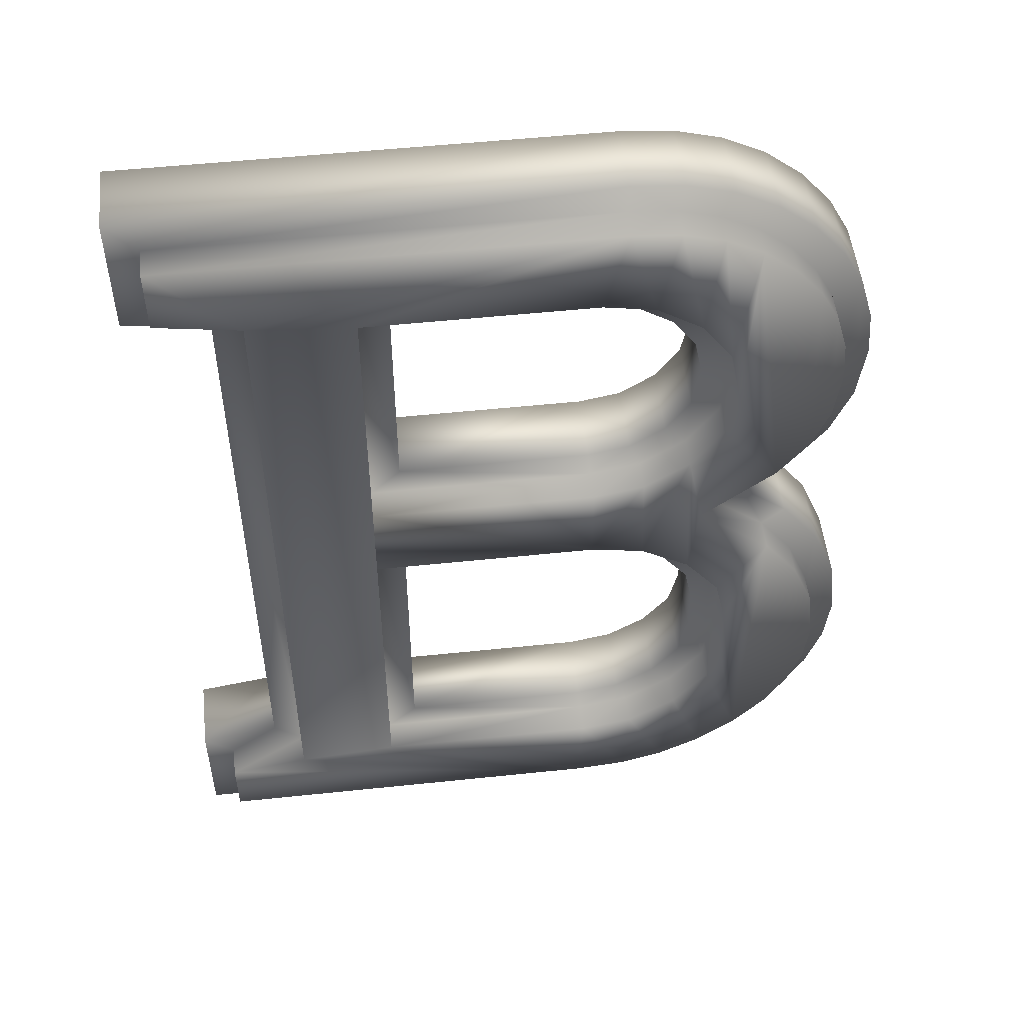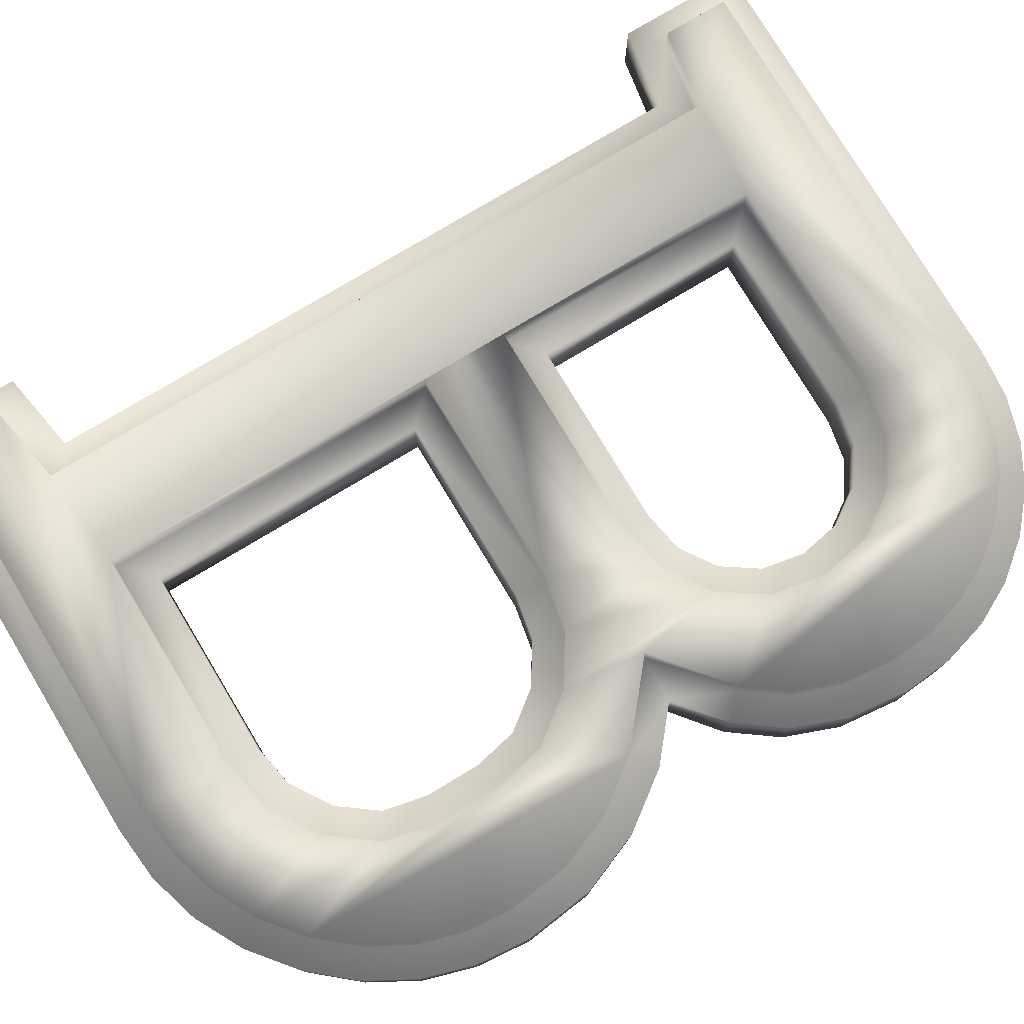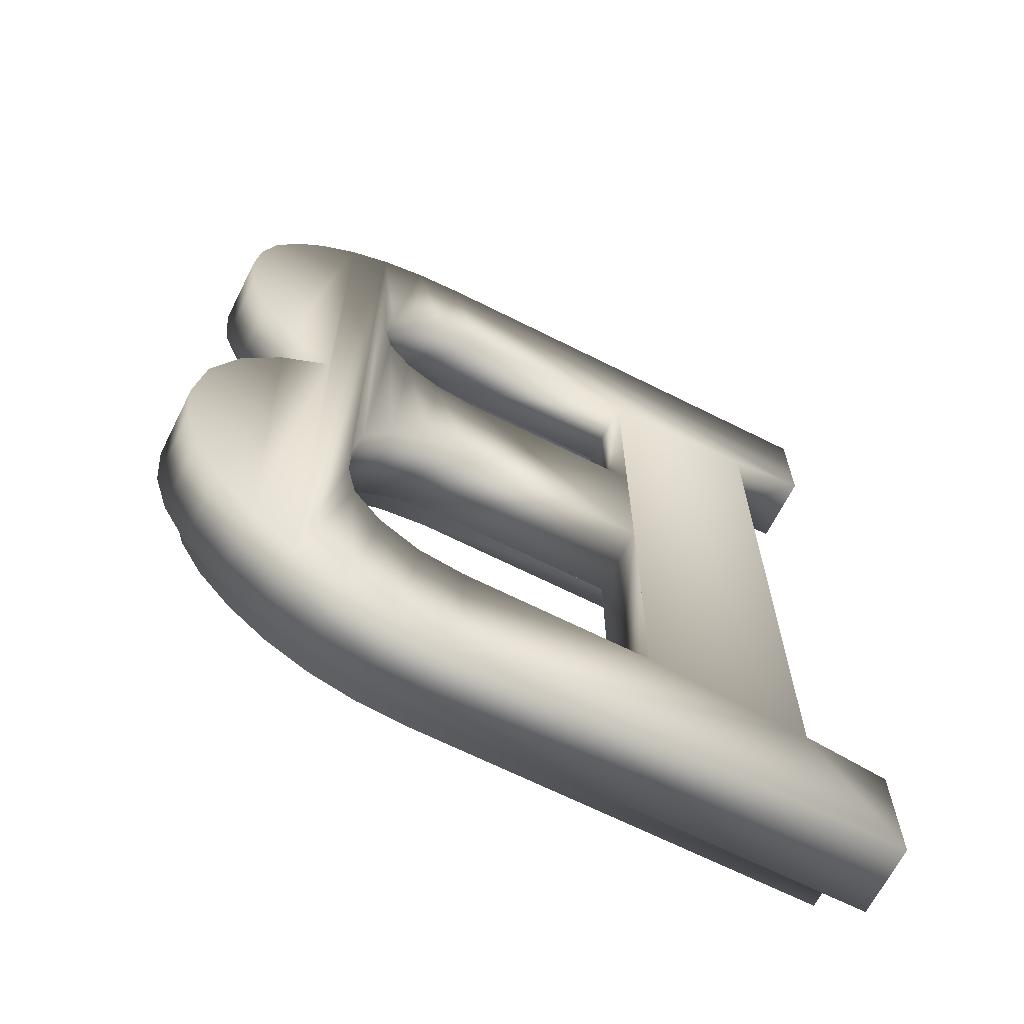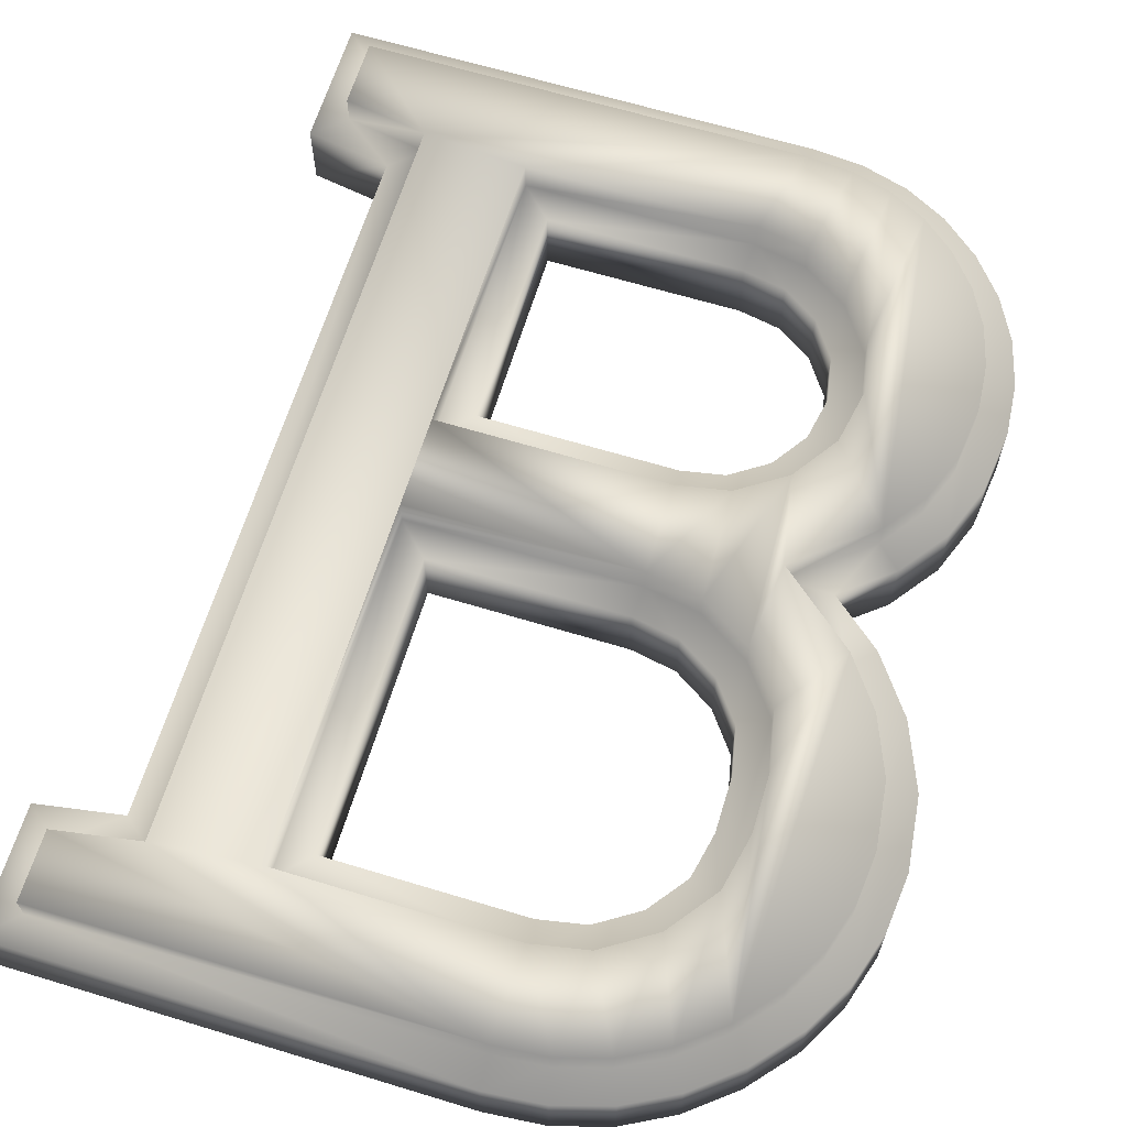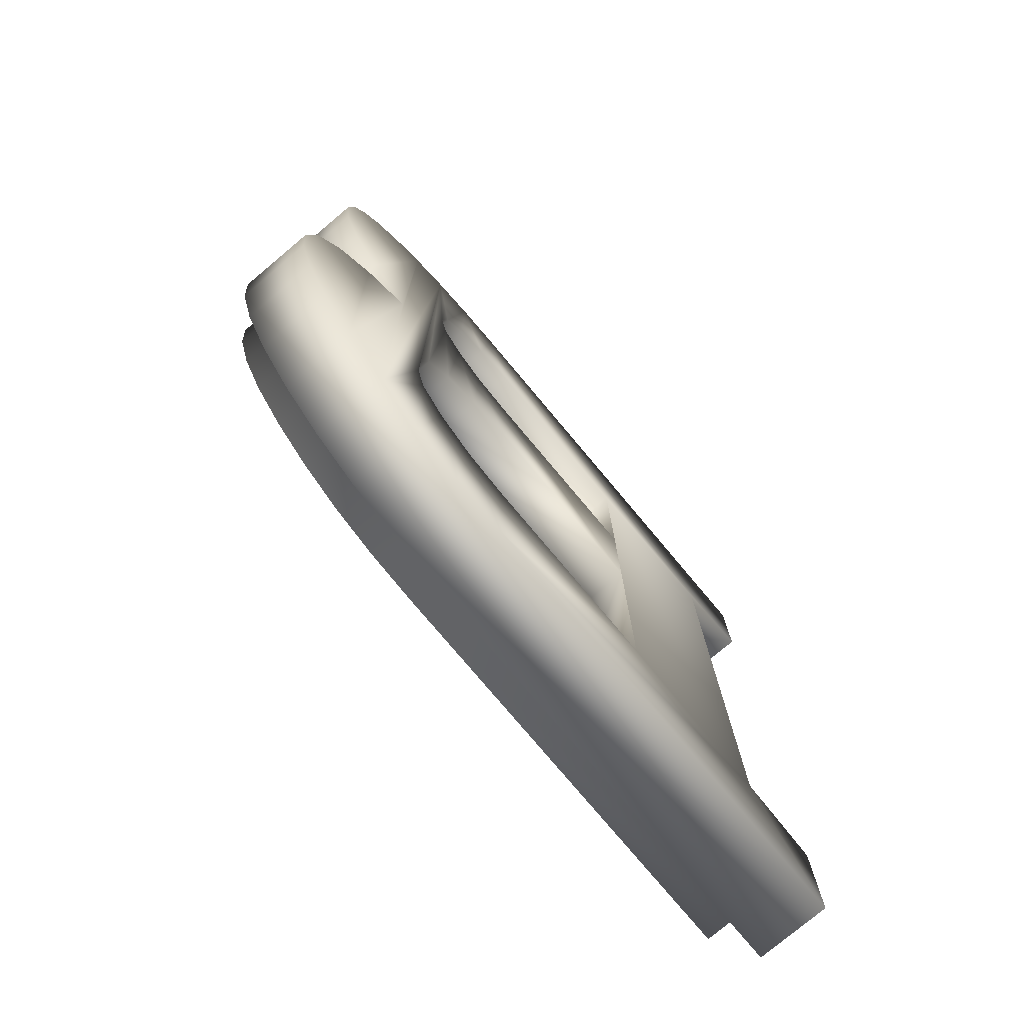
<metadata>
{"format":"obj","ext":"obj","renderer":"f3d","projection":"perspective","resolution":1024,"background":"white","views":[{"elev":52.1,"azim":-6.5,"up":"+Y"},{"elev":77.6,"azim":59.0,"up":"+Z"},{"elev":-66.8,"azim":153.2,"up":"+Y"},{"elev":64.7,"azim":17.0,"up":"+Z"},{"elev":-77.3,"azim":130.0,"up":"+Y"}]}
</metadata>
<code>
v 0.04 0.3733 -0.02
v -0.1413 0.3253 -0.02
v -0.1413 0.3733 -0.02
v -0.1093 0.32 -0.02
v -0.04534 0.3147 -0.02
v -0.1093 0.05333 -0.02
v 0.02933 0.3147 -0.02
v 0.04567 0.3116 -0.02
v 0.05968 0.3716 -0.02
v 0.05947 0.3024 -0.02
v 0.06887 0.2887 -0.02
v 0.07767 0.3664 -0.02
v 0.072 0.272 -0.02
v 0.07367 0.1427 -0.02
v 0.07733 0.1253 -0.02
v 0.07733 0.104 -0.02
v 0.02933 0.2293 -0.02
v -0.04534 0.1707 -0.02
v -0.04534 0.2293 -0.02
v 0.02933 0.1707 -0.02
v 0.04567 0.2324 -0.02
v 0.047 0.1673 -0.02
v 0.05947 0.2416 -0.02
v 0.06267 0.1573 -0.02
v 0.06887 0.2553 -0.02
v -0.1413 0 -0.02
v -0.1413 0.048 -0.02
v 0.02933 0 -0.02
v -0.04534 0.05867 -0.02
v 0.02933 0.05867 -0.02
v 0.047 0.062 -0.02
v 0.05147 0.002 -0.02
v 0.06267 0.072 -0.02
v 0.072 0.008 -0.02
v 0.07367 0.08667 -0.02
v 0.09094 0.018 -0.02
v 0.09395 0.3577 -0.02
v 0.09333 0.1989 -0.02
v 0.112 0.214 -0.02
v 0.1085 0.3456 -0.02
v 0.1206 0.3309 -0.02
v 0.1253 0.2321 -0.02
v 0.1291 0.3147 -0.02
v 0.1333 0.2532 -0.02
v 0.1343 0.2968 -0.02
v 0.136 0.2773 -0.02
v 0.1083 0.032 -0.02
v 0.1127 0.1827 -0.02
v 0.1227 0.04883 -0.02
v 0.128 0.1616 -0.02
v 0.1331 0.06733 -0.02
v 0.138 0.1368 -0.02
v 0.1393 0.0875 -0.02
v 0.1413 0.1093 -0.02
v -0.1413 0.048 0.008
v -0.1293 0.03783 0.008
v -0.1093 0.05333 0.008
v -0.1293 0.012 0.008
v -0.09733 0.04317 0.008
v -0.1093 0.32 0.008
v -0.1413 0.3253 0.008
v -0.1293 0.3355 0.008
v -0.1413 0.3733 0.008
v -0.09733 0.3302 0.008
v -0.1413 -0 0.008
v 0.02933 -0 0.008
v 0.02879 0.012 0.008
v 0.04922 0.01385 0.008
v 0.05147 0.002 0.008
v 0.06747 0.01918 0.008
v 0.072 0.008 0.008
v 0.0843 0.02807 0.008
v 0.09094 0.018 0.008
v 0.09988 0.04065 0.008
v 0.1083 0.032 0.008
v 0.1128 0.05574 0.008
v 0.1227 0.04883 0.008
v 0.122 0.07208 0.008
v 0.1274 0.08985 0.008
v 0.1331 0.06733 0.008
v 0.1293 0.1092 0.008
v 0.1038 0.1744 0.008
v 0.09333 0.1989 0.008
v 0.07448 0.1991 0.008
v 0.1127 0.1827 0.008
v 0.1174 0.1557 0.008
v 0.128 0.1616 0.008
v 0.1263 0.1338 0.008
v 0.138 0.1368 0.008
v 0.1393 0.0875 0.008
v 0.1413 0.1093 0.008
v 0.1033 0.2224 0.008
v 0.112 0.214 0.008
v 0.1147 0.2379 0.008
v 0.1253 0.2321 0.008
v 0.1216 0.2561 0.008
v 0.1239 0.2775 0.008
v -0.1293 0.3613 0.008
v 0.04 0.3733 0.008
v 0.03947 0.3613 0.008
v 0.05747 0.3597 0.008
v 0.05968 0.3716 0.008
v 0.07313 0.3552 0.008
v 0.07767 0.3664 0.008
v 0.08722 0.3477 0.008
v 0.09395 0.3577 0.008
v 0.09998 0.3371 0.008
v 0.1085 0.3456 0.008
v 0.1105 0.3243 0.008
v 0.1206 0.3309 0.008
v 0.1179 0.3102 0.008
v 0.1224 0.2946 0.008
v 0.1291 0.3147 0.008
v 0.1333 0.2532 0.008
v 0.1343 0.2968 0.008
v 0.136 0.2773 0.008
v -0.04534 0.2293 0.008
v 0.02933 0.2293 0.008
v 0.04567 0.2324 0.008
v 0.05947 0.2416 0.008
v 0.06887 0.2553 0.008
v 0.072 0.272 0.008
v 0.06887 0.2887 0.008
v 0.05947 0.3024 0.008
v 0.04567 0.3116 0.008
v 0.02933 0.3147 0.008
v -0.04534 0.3147 0.008
v 0.07733 0.1253 0.008
v 0.07733 0.104 0.008
v 0.07367 0.1427 0.008
v 0.06267 0.1573 0.008
v 0.047 0.1673 0.008
v 0.02933 0.1707 0.008
v -0.04534 0.1707 0.008
v -0.04534 0.05867 0.008
v 0.02933 0.05867 0.008
v 0.047 0.062 0.008
v 0.06267 0.072 0.008
v 0.07367 0.08667 0.008
v -0.05733 0.2173 0.008
v -0.05733 0.3267 0.008
v 0.03045 0.2173 0.008
v 0.05029 0.2211 0.008
v 0.06806 0.2329 0.008
v 0.08019 0.2506 0.008
v 0.03045 0.3267 0.008
v 0.05029 0.3229 0.008
v 0.06806 0.3111 0.008
v 0.08019 0.2934 0.008
v 0.08421 0.272 0.008
v -0.05733 0.04667 0.008
v -0.05733 0.1827 0.008
v 0.03045 0.04667 0.008
v 0.0515 0.05064 0.008
v 0.07096 0.06306 0.008
v 0.08486 0.08159 0.008
v 0.08486 0.1477 0.008
v 0.08933 0.1266 0.008
v 0.08933 0.1027 0.008
v 0.03045 0.1827 0.008
v 0.0515 0.1787 0.008
v 0.07096 0.1663 0.008
v 0.02879 0.012 0.02
v -0.1293 0.03783 0.02
v -0.1293 0.012 0.02
v -0.09733 0.04317 0.02
v -0.05733 0.04667 0.02
v -0.09733 0.3302 0.02
v 0.03045 0.04667 0.02
v 0.04922 0.01385 0.02
v 0.0515 0.05064 0.02
v 0.06747 0.01918 0.02
v 0.07096 0.06306 0.02
v 0.0843 0.02807 0.02
v 0.08486 0.08159 0.02
v 0.09988 0.04065 0.02
v 0.08933 0.1027 0.02
v 0.08933 0.1266 0.02
v 0.08486 0.1477 0.02
v 0.07448 0.1991 0.02
v 0.07096 0.1663 0.02
v 0.1038 0.1744 0.02
v 0.1128 0.05574 0.02
v 0.1174 0.1557 0.02
v 0.122 0.07208 0.02
v 0.1263 0.1338 0.02
v 0.1274 0.08985 0.02
v 0.1293 0.1092 0.02
v 0.03045 0.1827 0.02
v -0.05733 0.2173 0.02
v -0.05733 0.1827 0.02
v 0.03045 0.2173 0.02
v 0.05029 0.2211 0.02
v 0.0515 0.1787 0.02
v 0.06806 0.2329 0.02
v 0.08019 0.2506 0.02
v 0.1033 0.2224 0.02
v 0.08421 0.272 0.02
v 0.08722 0.3477 0.02
v 0.09998 0.3371 0.02
v 0.1105 0.3243 0.02
v 0.1147 0.2379 0.02
v 0.1179 0.3102 0.02
v 0.1216 0.2561 0.02
v 0.1224 0.2946 0.02
v 0.1239 0.2775 0.02
v -0.1293 0.3613 0.02
v -0.1293 0.3355 0.02
v 0.03947 0.3613 0.02
v -0.05733 0.3267 0.02
v 0.03045 0.3267 0.02
v 0.05029 0.3229 0.02
v 0.05747 0.3597 0.02
v 0.06806 0.3111 0.02
v 0.07313 0.3552 0.02
v 0.08019 0.2934 0.02
f 1 2 3
f 2 1 4
f 4 1 5
f 4 5 6
f 5 1 7
f 7 1 8
f 8 1 9
f 8 9 10
f 10 9 11
f 11 9 12
f 11 12 13
f 13 12 14
f 14 12 15
f 15 12 16
f 17 18 19
f 18 17 20
f 20 17 21
f 20 21 22
f 22 21 23
f 22 23 24
f 24 23 25
f 24 25 14
f 14 25 13
f 6 26 27
f 26 6 28
f 28 6 29
f 29 6 5
f 29 5 19
f 29 19 18
f 28 29 30
f 28 30 31
f 28 31 32
f 32 31 33
f 32 33 34
f 34 33 35
f 34 35 36
f 36 35 16
f 36 16 12
f 36 12 37
f 36 37 38
f 38 37 39
f 39 37 40
f 39 40 41
f 39 41 42
f 42 41 43
f 42 43 44
f 44 43 45
f 44 45 46
f 38 47 36
f 47 38 48
f 47 48 49
f 49 48 50
f 49 50 51
f 51 50 52
f 51 52 53
f 53 52 54
f 55 56 57
f 56 55 58
f 57 56 59
f 57 59 60
f 61 62 63
f 62 61 60
f 62 60 64
f 64 60 59
f 65 58 55
f 58 65 66
f 58 66 67
f 67 66 68
f 68 66 69
f 68 69 70
f 70 69 71
f 70 71 72
f 72 71 73
f 72 73 74
f 74 73 75
f 74 75 76
f 76 75 77
f 76 77 78
f 78 77 79
f 79 77 80
f 79 80 81
f 82 83 84
f 83 82 85
f 85 82 86
f 85 86 87
f 87 86 88
f 87 88 81
f 87 81 89
f 89 81 80
f 89 80 90
f 89 90 91
f 83 92 84
f 92 83 93
f 92 93 94
f 94 93 95
f 94 95 96
f 96 95 97
f 63 98 99
f 98 63 62
f 99 98 100
f 99 100 101
f 99 101 102
f 102 101 103
f 102 103 104
f 104 103 105
f 104 105 106
f 106 105 107
f 106 107 108
f 108 107 109
f 108 109 110
f 110 109 111
f 110 111 112
f 110 112 113
f 113 112 97
f 113 97 95
f 113 95 114
f 113 114 115
f 115 114 116
f 46 114 44
f 114 46 116
f 44 95 42
f 95 44 114
f 42 93 39
f 93 42 95
f 93 38 39
f 38 93 83
f 83 48 38
f 48 83 85
f 48 87 50
f 87 48 85
f 50 89 52
f 89 50 87
f 52 91 54
f 91 52 89
f 54 90 53
f 90 54 91
f 53 80 51
f 80 53 90
f 51 77 49
f 77 51 80
f 49 75 47
f 75 49 77
f 75 36 47
f 36 75 73
f 73 34 36
f 34 73 71
f 71 32 34
f 32 71 69
f 69 28 32
f 28 69 66
f 66 26 28
f 26 66 65
f 55 26 65
f 26 55 27
f 55 6 27
f 6 55 57
f 60 6 57
f 6 60 4
f 60 2 4
f 2 60 61
f 63 2 61
f 2 63 3
f 63 1 3
f 1 63 99
f 99 9 1
f 9 99 102
f 102 12 9
f 12 102 104
f 104 37 12
f 37 104 106
f 106 40 37
f 40 106 108
f 40 110 41
f 110 40 108
f 41 113 43
f 113 41 110
f 43 115 45
f 115 43 113
f 45 116 46
f 116 45 115
f 117 17 19
f 17 117 118
f 118 21 17
f 21 118 119
f 119 23 21
f 23 119 120
f 121 23 120
f 23 121 25
f 122 25 121
f 25 122 13
f 123 13 122
f 13 123 11
f 124 11 123
f 11 124 10
f 124 8 10
f 8 124 125
f 125 7 8
f 7 125 126
f 126 5 7
f 5 126 127
f 5 117 19
f 117 5 127
f 128 16 129
f 16 128 15
f 130 15 128
f 15 130 14
f 131 14 130
f 14 131 24
f 131 22 24
f 22 131 132
f 132 20 22
f 20 132 133
f 133 18 20
f 18 133 134
f 18 135 29
f 135 18 134
f 135 30 29
f 30 135 136
f 136 31 30
f 31 136 137
f 137 33 31
f 33 137 138
f 139 33 138
f 33 139 35
f 129 35 139
f 35 129 16
f 140 117 141
f 117 140 142
f 117 142 118
f 118 142 119
f 119 142 143
f 119 143 120
f 120 143 144
f 120 144 121
f 121 144 145
f 121 145 122
f 141 127 146
f 127 141 117
f 146 127 126
f 146 126 125
f 146 125 147
f 147 125 124
f 147 124 148
f 148 124 123
f 148 123 149
f 149 123 122
f 149 122 145
f 149 145 150
f 151 135 152
f 135 151 153
f 135 153 136
f 136 153 137
f 137 153 154
f 137 154 138
f 138 154 155
f 138 155 139
f 139 155 156
f 139 156 129
f 129 156 128
f 128 156 157
f 157 156 158
f 158 156 159
f 152 134 160
f 134 152 135
f 160 134 133
f 160 133 132
f 160 132 161
f 161 132 131
f 161 131 162
f 162 131 130
f 162 130 157
f 157 130 128
f 163 164 165
f 164 163 166
f 166 163 167
f 166 167 168
f 167 163 169
f 169 163 170
f 169 170 171
f 171 170 172
f 171 172 173
f 173 172 174
f 173 174 175
f 175 174 176
f 175 176 177
f 177 176 178
f 179 180 181
f 180 179 182
f 182 179 178
f 182 178 176
f 182 176 183
f 182 183 184
f 184 183 185
f 184 185 186
f 186 185 187
f 186 187 188
f 189 190 191
f 190 189 192
f 192 189 193
f 193 189 194
f 193 194 195
f 195 194 181
f 195 181 180
f 195 180 196
f 196 180 197
f 196 197 198
f 198 197 199
f 199 197 200
f 200 197 201
f 201 197 202
f 201 202 203
f 203 202 204
f 203 204 205
f 205 204 206
f 168 207 208
f 207 168 209
f 209 168 210
f 210 168 167
f 210 167 191
f 210 191 190
f 209 210 211
f 209 211 212
f 209 212 213
f 213 212 214
f 213 214 215
f 215 214 216
f 215 216 199
f 199 216 198
f 164 59 56
f 59 164 166
f 164 58 165
f 58 164 56
f 163 58 67
f 58 163 165
f 170 67 68
f 67 170 163
f 172 68 70
f 68 172 170
f 174 70 72
f 70 174 172
f 176 72 74
f 72 176 174
f 76 176 74
f 176 76 183
f 78 183 76
f 183 78 185
f 79 185 78
f 185 79 187
f 81 187 79
f 187 81 188
f 88 188 81
f 188 88 186
f 86 186 88
f 186 86 184
f 82 184 86
f 184 82 182
f 180 82 84
f 82 180 182
f 197 84 92
f 84 197 180
f 94 197 92
f 197 94 202
f 96 202 94
f 202 96 204
f 97 204 96
f 204 97 206
f 112 206 97
f 206 112 205
f 111 205 112
f 205 111 203
f 109 203 111
f 203 109 201
f 107 201 109
f 201 107 200
f 199 107 105
f 107 199 200
f 215 105 103
f 105 215 199
f 213 103 101
f 103 213 215
f 209 101 100
f 101 209 213
f 207 100 98
f 100 207 209
f 207 62 208
f 62 207 98
f 168 62 64
f 62 168 208
f 168 59 166
f 59 168 64
f 214 147 148
f 147 214 212
f 214 149 216
f 149 214 148
f 216 150 198
f 150 216 149
f 198 145 196
f 145 198 150
f 196 144 195
f 144 196 145
f 193 144 143
f 144 193 195
f 192 143 142
f 143 192 193
f 190 142 140
f 142 190 192
f 141 190 140
f 190 141 210
f 211 141 146
f 141 211 210
f 212 146 147
f 146 212 211
f 194 160 161
f 160 194 189
f 181 161 162
f 161 181 194
f 181 157 179
f 157 181 162
f 179 158 178
f 158 179 157
f 178 159 177
f 159 178 158
f 177 156 175
f 156 177 159
f 175 155 173
f 155 175 156
f 171 155 154
f 155 171 173
f 169 154 153
f 154 169 171
f 167 153 151
f 153 167 169
f 152 167 151
f 167 152 191
f 189 152 160
f 152 189 191

</code>
